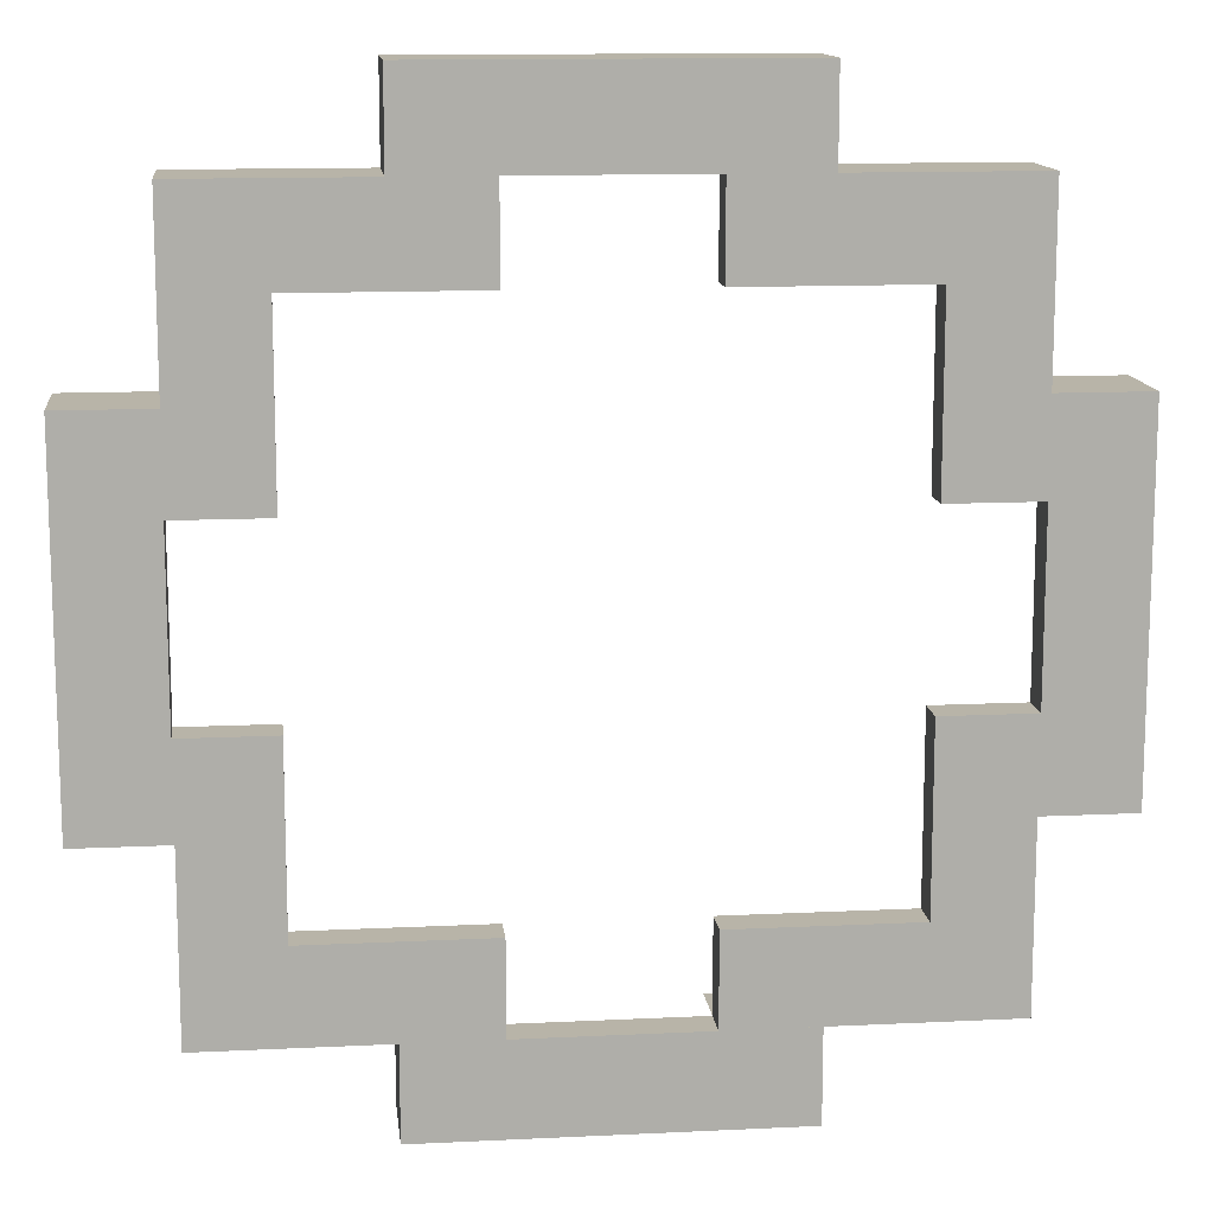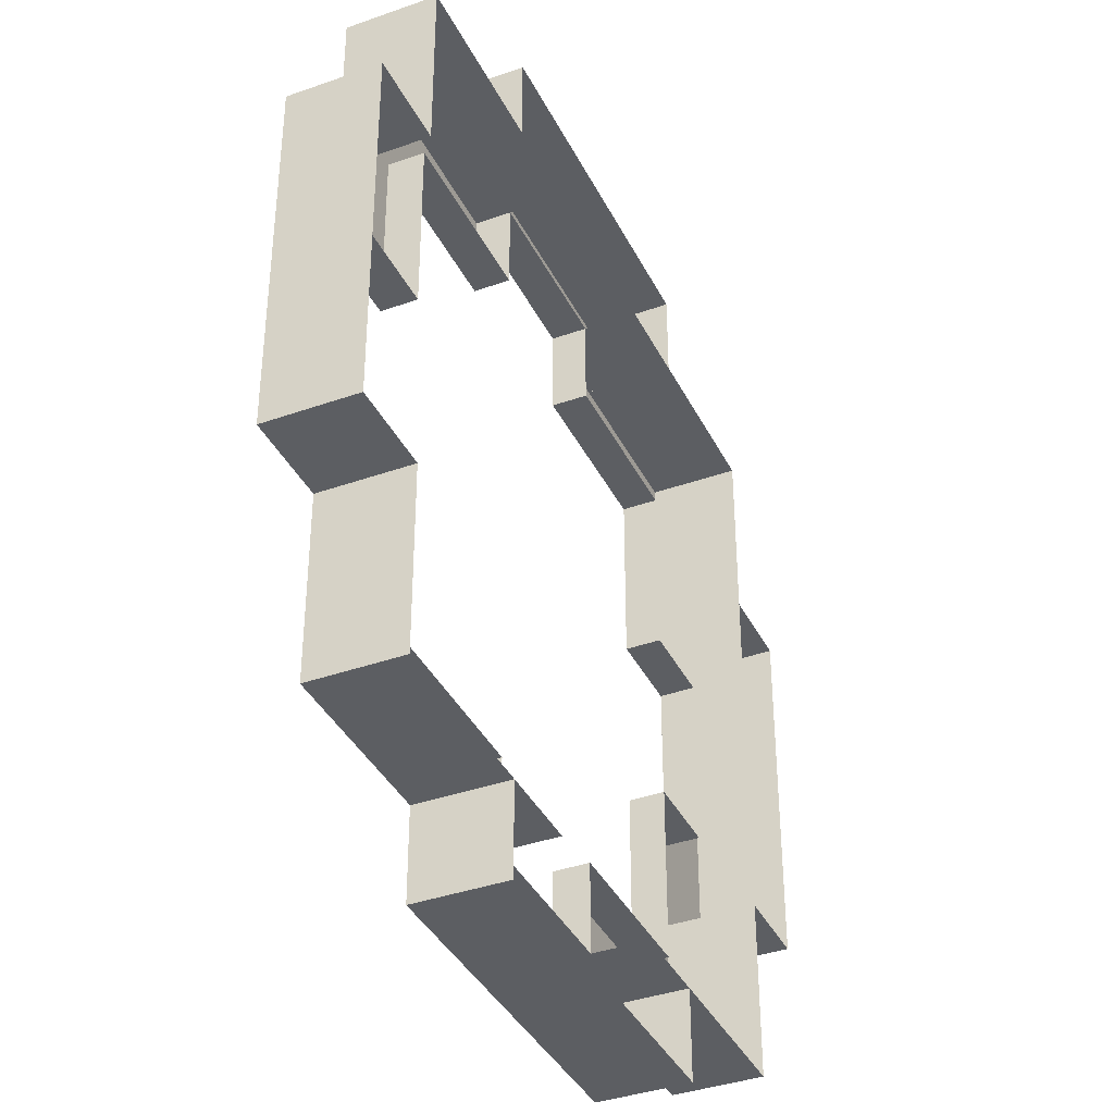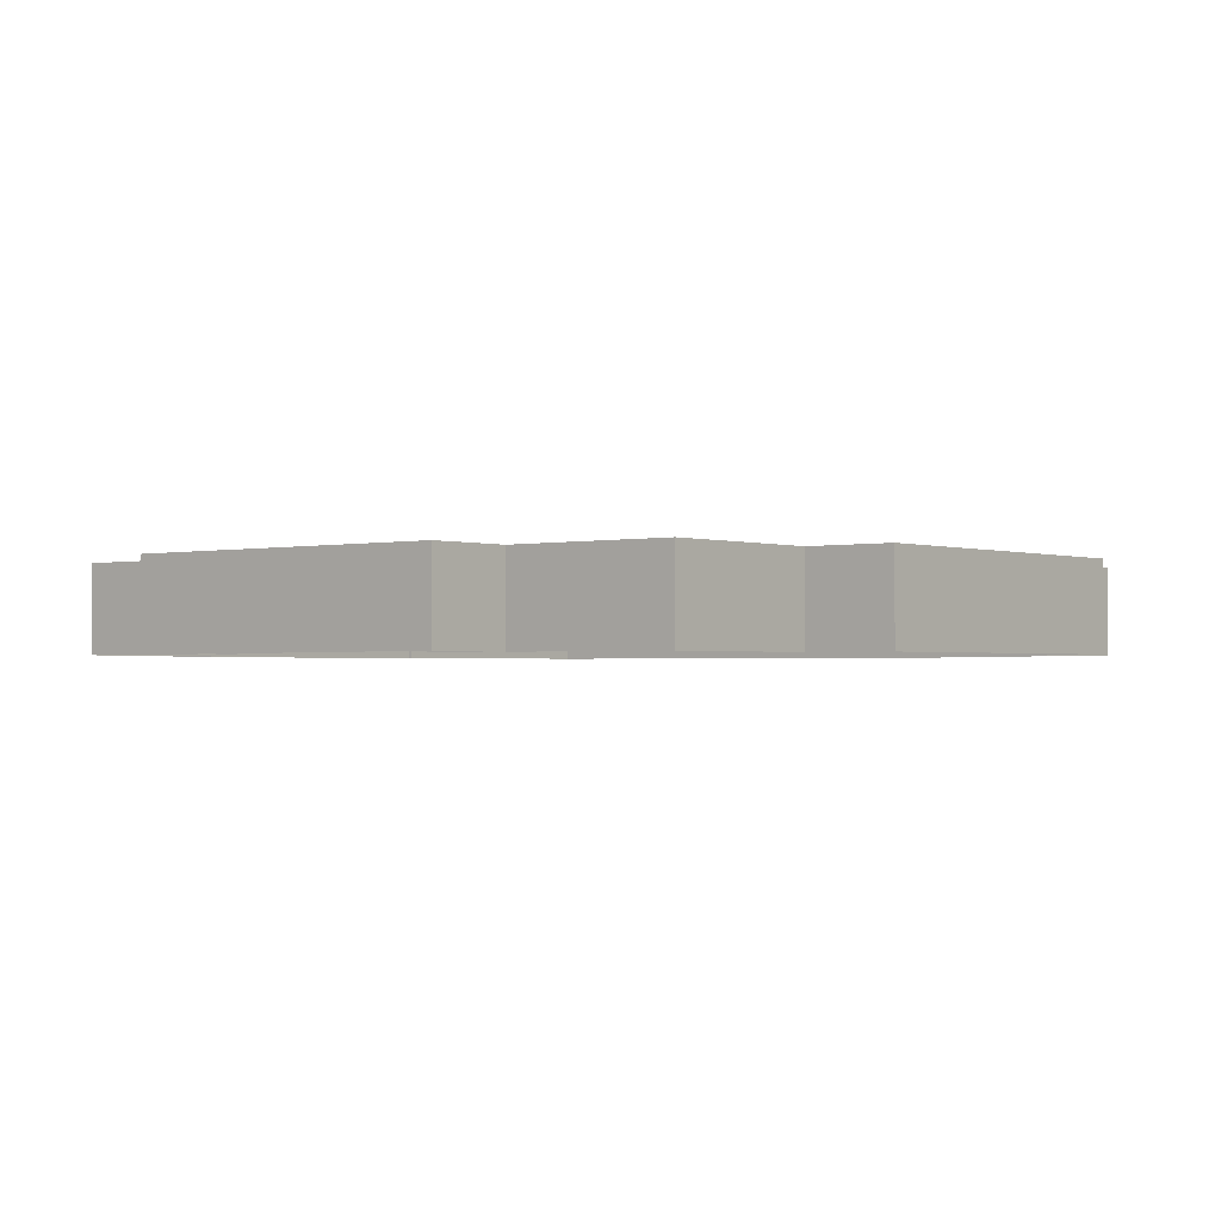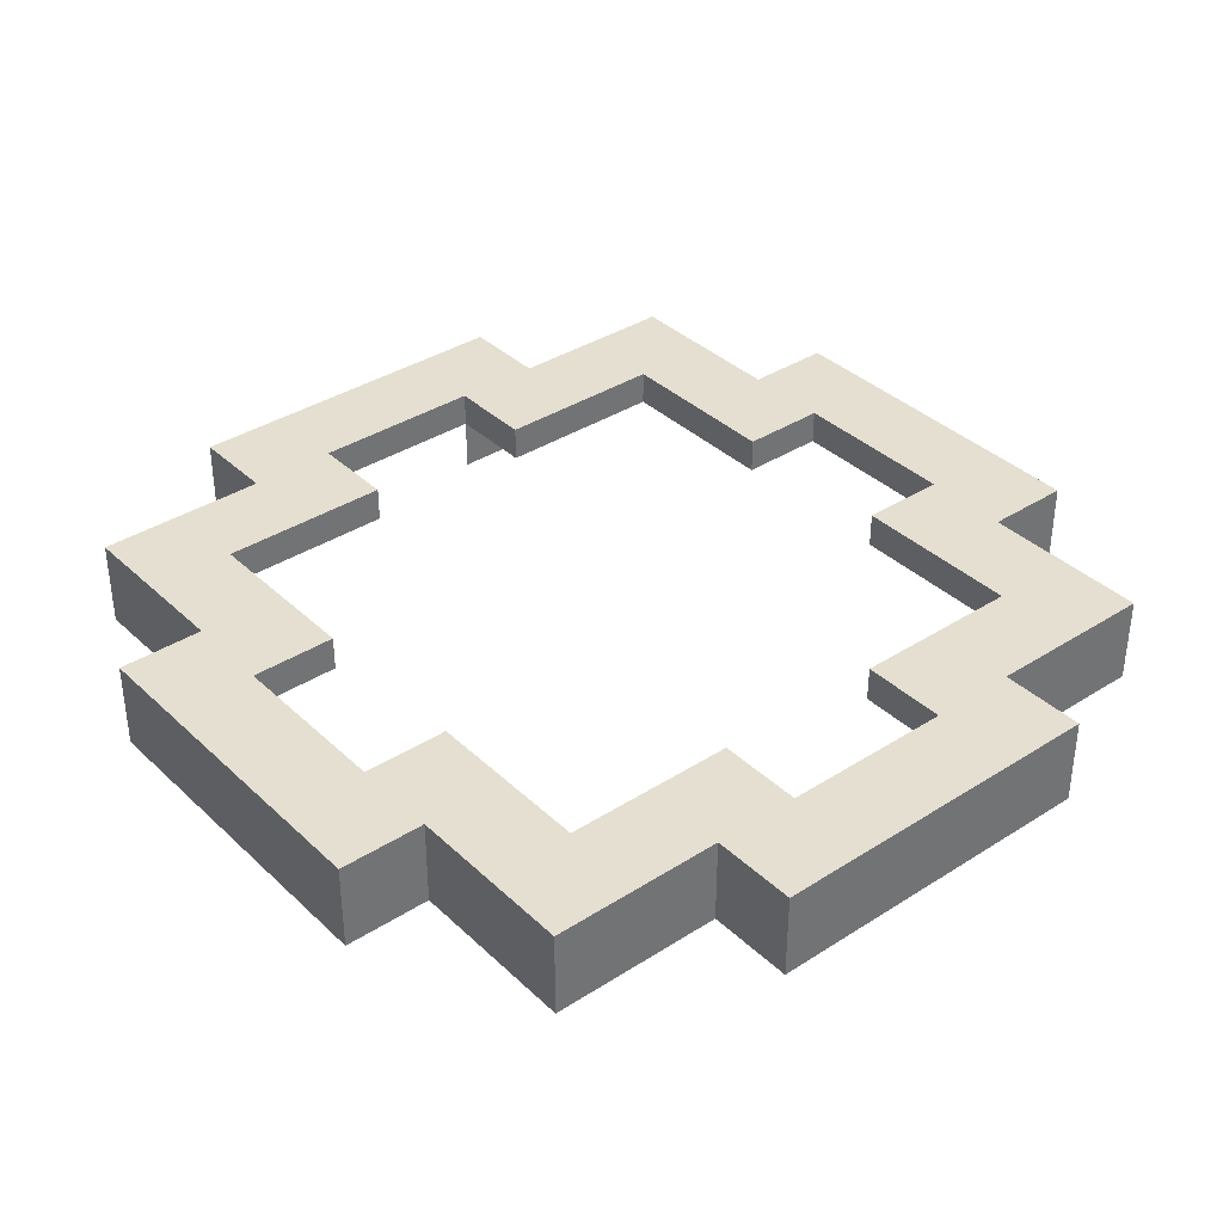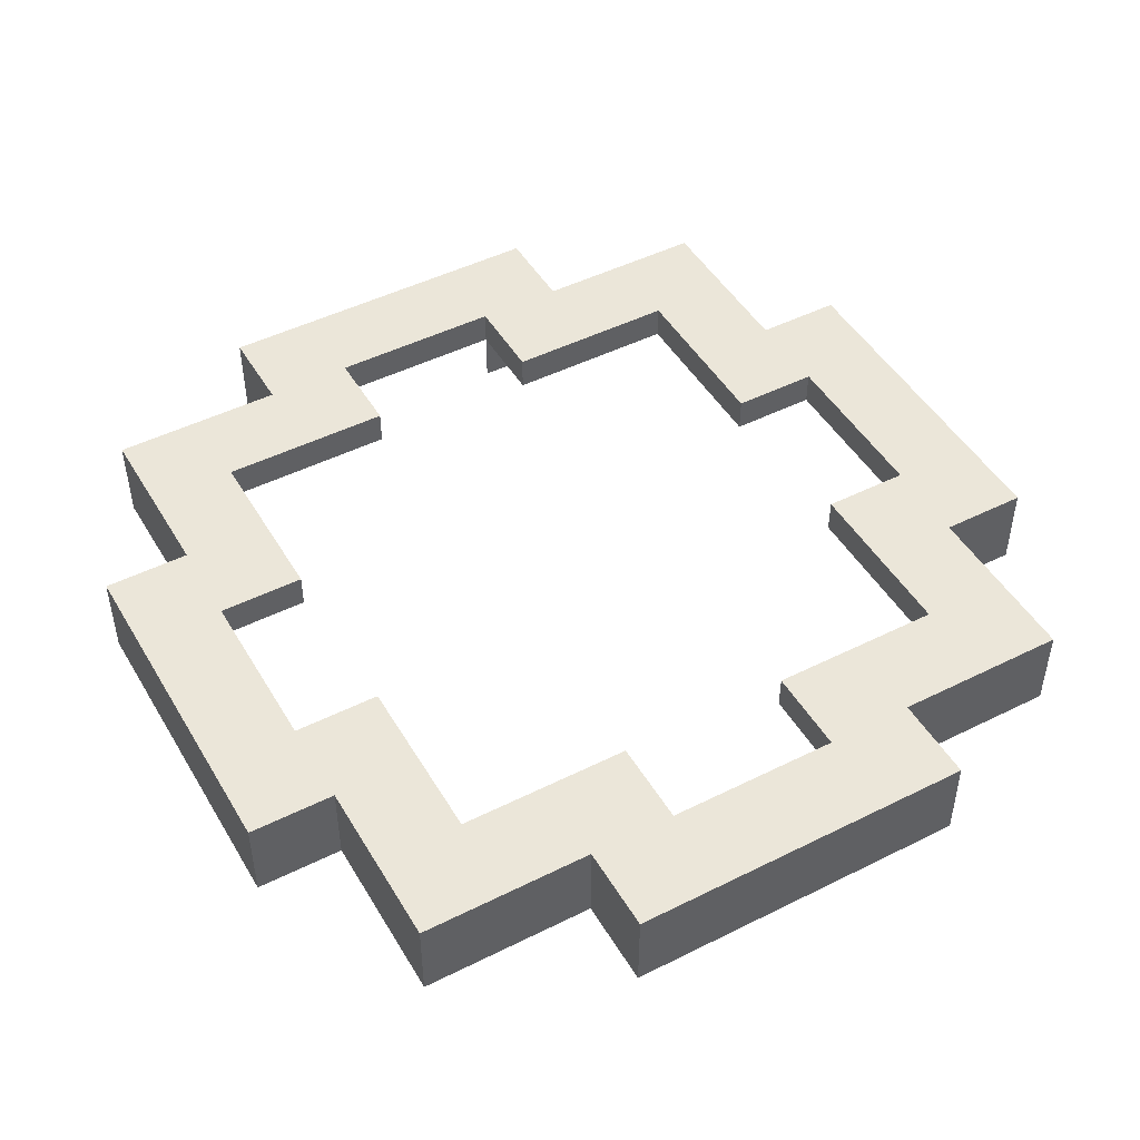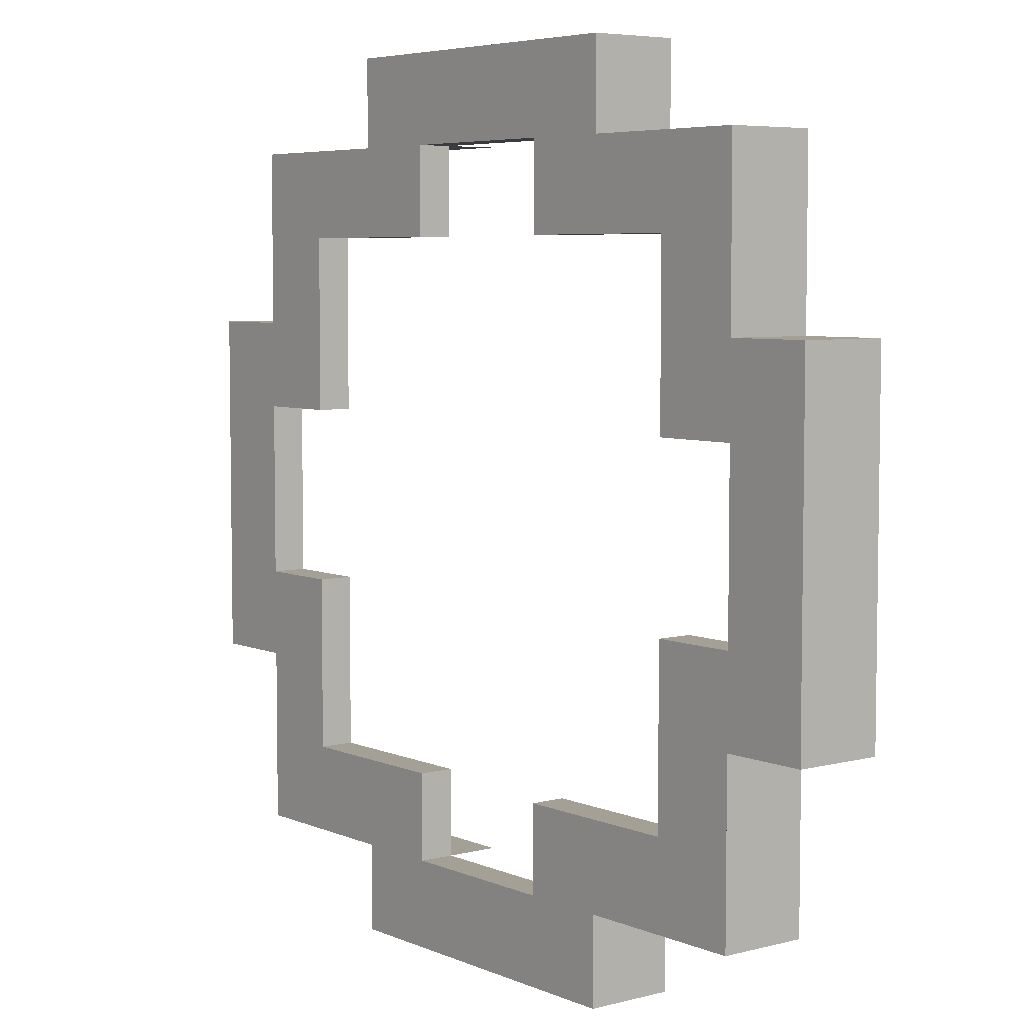
<metadata>
{"format":"obj","ext":"obj","renderer":"f3d","projection":"perspective","resolution":1024,"background":"white","views":[{"elev":12.9,"azim":-6.4,"up":"+Y"},{"elev":-38.0,"azim":114.2,"up":"+Y"},{"elev":-1.5,"azim":39.2,"up":"+Z"},{"elev":36.7,"azim":-39.7,"up":"+Z"},{"elev":47.5,"azim":-29.4,"up":"+Z"},{"elev":5.6,"azim":51.9,"up":"+Y"}]}
</metadata>
<code>
g fort_trampoline_main
v 1.125 -2.813 0.5625
v -1.125 -2.813 0.5625
v 1.125 -2.25 0.5625
v -1.125 -2.25 0.5625
v 1.125 2.812 0.5625
v 1.125 2.25 0.5625
v -1.125 2.812 0.5625
v -1.125 2.25 0.5625
v 0.5625 2.25 -1.888e-06
v 2.25 2.25 -1.888e-06
v 0.5625 2.25 0.5625
v 2.25 2.25 0.5625
v -2.25 2.25 -1.888e-06
v -2.25 2.25 0.5625
v -2.25 0.5628 -4.635e-06
v -2.25 0.5621 0.5625
v -2.25 2.25 -1.888e-06
v -0.5625 2.25 -1.888e-06
v -2.25 2.25 0.5625
v -0.5625 2.25 0.5625
v -2.25 -2.25 0.5625
v -0.5625 -2.25 0.5625
v -2.25 -2.25 -4.635e-06
v -0.5625 -2.25 -4.635e-06
v -2.25 -0.5626 0.3375
v -2.25 -0.5629 0.5625
v -2.25 0.5624 0.3375
v -2.25 0.5621 0.5625
v 0.5625 2.25 0.5625
v 0.5625 2.25 0.3375
v -0.5625 2.25 0.5625
v -0.5625 2.25 0.3375
v 1.688 -1.688 0.5625
v 1.688 -1.688 0.3375
v 1.688 -0.5629 0.5625
v 1.688 -0.5626 0.3375
v 0.5625 -1.688 0.5625
v 0.5625 -1.688 0.3375
v 1.688 -1.688 0.5625
v 1.688 -1.688 0.3375
v 1.688 1.687 0.5625
v 1.688 1.687 0.3375
v 0.5625 1.687 0.5625
v 0.5625 1.687 0.3375
v -1.688 -0.5629 0.5625
v -1.688 -0.5626 0.3375
v -1.688 -1.688 0.5625
v -1.688 -1.688 0.3375
v 1.688 0.5621 0.5625
v 1.688 0.5624 0.3375
v 1.688 1.687 0.5625
v 1.688 1.687 0.3375
v -0.5625 -2.25 0.5625
v -0.5625 -2.25 0.3375
v 0.5625 -2.25 0.5625
v 0.5625 -2.25 0.3375
v -1.688 0.5624 0.3375
v -1.688 0.5621 0.5625
v -1.688 1.687 0.3375
v -1.688 1.687 0.5625
v 2.25 -0.5629 0.5625
v 2.25 -0.5626 0.3375
v 2.25 0.5621 0.5625
v 2.25 0.5624 0.3375
v -0.5625 1.687 0.5625
v -0.5625 1.687 0.3375
v -1.688 1.687 0.5625
v -1.688 1.687 0.3375
v -1.688 -1.688 0.5625
v -1.688 -1.688 0.3375
v -0.5625 -1.688 0.5625
v -0.5625 -1.688 0.3375
v 0.5625 2.25 0.3375
v 0.5625 2.25 0.5625
v 0.5625 1.687 0.3375
v 0.5625 1.687 0.5625
v 2.25 0.5621 0.5625
v 2.25 0.5624 0.3375
v 1.688 0.5621 0.5625
v 1.688 0.5624 0.3375
v -0.5625 -2.25 0.3375
v -0.5625 -2.25 0.5625
v -0.5625 -1.688 0.3375
v -0.5625 -1.688 0.5625
v -2.25 -0.5629 0.5625
v -2.25 -0.5626 0.3375
v -1.688 -0.5629 0.5625
v -1.688 -0.5626 0.3375
v 0.5625 -2.25 0.5625
v 0.5625 -2.25 0.3375
v 0.5625 -1.688 0.5625
v 0.5625 -1.688 0.3375
v 1.688 -0.5629 0.5625
v 1.688 -0.5626 0.3375
v 2.25 -0.5629 0.5625
v 2.25 -0.5626 0.3375
v -0.5625 2.25 0.5625
v -0.5625 2.25 0.3375
v -0.5625 1.687 0.5625
v -0.5625 1.687 0.3375
v -1.688 0.5621 0.5625
v -1.688 0.5624 0.3375
v -2.25 0.5621 0.5625
v -2.25 0.5624 0.3375
v -2.812 -1.125 0.5625
v -2.812 1.125 0.5625
v -2.25 -1.125 0.5625
v -2.25 1.125 0.5625
v 2.812 -1.125 0.5625
v 2.25 -1.125 0.5625
v 2.812 1.125 0.5625
v 2.25 1.125 0.5625
v -1.688 1.687 0.5625
v -1.688 0.5621 0.5625
v -2.25 2.25 0.5625
v -2.25 0.5621 0.5625
v -0.5625 1.687 0.5625
v -0.5625 2.25 0.5625
v -2.25 -2.25 0.5625
v -2.25 -1.125 0.5625
v -1.688 -1.688 0.5625
v -2.25 -0.5629 0.5625
v -1.688 -0.5629 0.5625
v -0.5625 -2.25 0.5625
v -0.5625 -1.688 0.5625
v 1.688 -1.688 0.5625
v 1.688 -0.5629 0.5625
v 2.25 -2.25 0.5625
v 2.25 -0.5629 0.5625
v 0.5625 -1.688 0.5625
v 0.5625 -2.25 0.5625
v 2.25 -0.5629 0.5625
v 2.25 -1.125 0.5625
v 2.25 -2.25 0.5625
v 1.688 1.687 0.5625
v 0.5625 1.687 0.5625
v 2.25 2.25 0.5625
v 0.5625 2.25 0.5625
v 1.688 0.5621 0.5625
v 2.25 1.125 0.5625
v 2.25 0.5621 0.5625
v -2.812 -1.125 -3.262e-06
v -2.812 1.125 -3.262e-06
v -2.812 -1.125 0.5625
v -2.812 1.125 0.5625
v -2.812 1.125 0.5625
v -2.812 1.125 -3.262e-06
v -2.25 1.125 0.5625
v -2.25 1.125 -3.262e-06
v 2.812 1.125 -3.262e-06
v 2.812 -1.125 -3.262e-06
v 2.812 1.125 0.5625
v 2.812 -1.125 0.5625
v -1.125 -2.813 0.5625
v 1.125 -2.813 0.5625
v -1.125 -2.812 -4.635e-06
v 1.125 -2.812 -4.635e-06
v -1.125 -2.812 -4.635e-06
v -1.125 -2.25 -4.635e-06
v -1.125 -2.813 0.5625
v -1.125 -2.25 0.5625
v 1.125 -2.813 0.5625
v 1.125 -2.25 0.5625
v 1.125 -2.812 -4.635e-06
v 1.125 -2.25 -4.635e-06
v -1.125 2.813 -3.262e-06
v -1.125 2.812 0.5625
v -1.125 2.25 -1.888e-06
v -1.125 2.25 0.5625
v 1.125 2.812 0.5625
v 1.125 2.813 -3.262e-06
v 1.125 2.25 0.5625
v 1.125 2.25 -1.888e-06
v 1.125 2.813 -3.262e-06
v 1.125 2.812 0.5625
v -1.125 2.813 -3.262e-06
v -1.125 2.812 0.5625
v 2.25 2.25 -1.888e-06
v 2.25 1.125 -3.262e-06
v 2.25 2.25 0.5625
v 2.25 1.125 0.5625
v -2.25 -1.125 0.5625
v -2.25 -2.25 0.5625
v -2.25 -1.125 -3.262e-06
v -2.25 -2.25 -4.635e-06
v -2.812 -1.125 -3.262e-06
v -2.812 -1.125 0.5625
v -2.25 -1.125 -3.262e-06
v -2.25 -1.125 0.5625
v 2.812 -1.125 0.5625
v 2.812 -1.125 -3.262e-06
v 2.25 -1.125 0.5625
v 2.25 -1.125 -3.262e-06
v 2.812 1.125 -3.262e-06
v 2.812 1.125 0.5625
v 2.25 1.125 -3.262e-06
v 2.25 1.125 0.5625
v 0.5625 -2.25 0.5625
v 2.25 -2.25 0.5625
v 0.5625 -2.25 -4.635e-06
v 2.25 -2.25 -4.635e-06
v 2.25 -2.25 -4.635e-06
v 2.25 -2.25 0.5625
v 2.25 -1.125 -3.262e-06
v 2.25 -1.125 0.5625
g fort_trampoline_main_0
f 3 2 1
f 2 3 4
f 7 6 5
f 6 7 8
f 11 10 9
f 10 11 12
f 15 14 13
f 14 15 16
f 19 18 17
f 18 19 20
f 23 22 21
f 22 23 24
f 27 26 25
f 26 27 28
f 31 30 29
f 30 31 32
f 35 34 33
f 34 35 36
f 39 38 37
f 38 39 40
f 43 42 41
f 42 43 44
f 47 46 45
f 46 47 48
f 51 50 49
f 50 51 52
f 55 54 53
f 54 55 56
f 59 58 57
f 58 59 60
f 63 62 61
f 62 63 64
f 67 66 65
f 66 67 68
f 71 70 69
f 70 71 72
f 75 74 73
f 74 75 76
f 79 78 77
f 78 79 80
f 83 82 81
f 82 83 84
f 87 86 85
f 86 87 88
f 91 90 89
f 90 91 92
f 95 94 93
f 94 95 96
f 99 98 97
f 98 99 100
f 103 102 101
f 102 103 104
f 107 106 105
f 106 107 108
f 111 110 109
f 110 111 112
f 115 114 113
f 114 115 116
f 117 115 113
f 115 117 118
f 121 120 119
f 121 122 120
f 121 123 122
f 124 121 119
f 121 124 125
f 128 127 126
f 128 129 127
f 130 128 126
f 128 130 131
f 134 133 132
f 137 136 135
f 136 137 138
f 139 137 135
f 139 140 137
f 139 141 140
f 144 143 142
f 143 144 145
f 148 147 146
f 147 148 149
f 152 151 150
f 151 152 153
f 156 155 154
f 155 156 157
f 160 159 158
f 159 160 161
f 164 163 162
f 163 164 165
f 168 167 166
f 167 168 169
f 172 171 170
f 171 172 173
f 176 175 174
f 175 176 177
f 180 179 178
f 179 180 181
f 184 183 182
f 183 184 185
f 188 187 186
f 187 188 189
f 192 191 190
f 191 192 193
f 196 195 194
f 195 196 197
f 200 199 198
f 199 200 201
f 204 203 202
f 203 204 205

</code>
